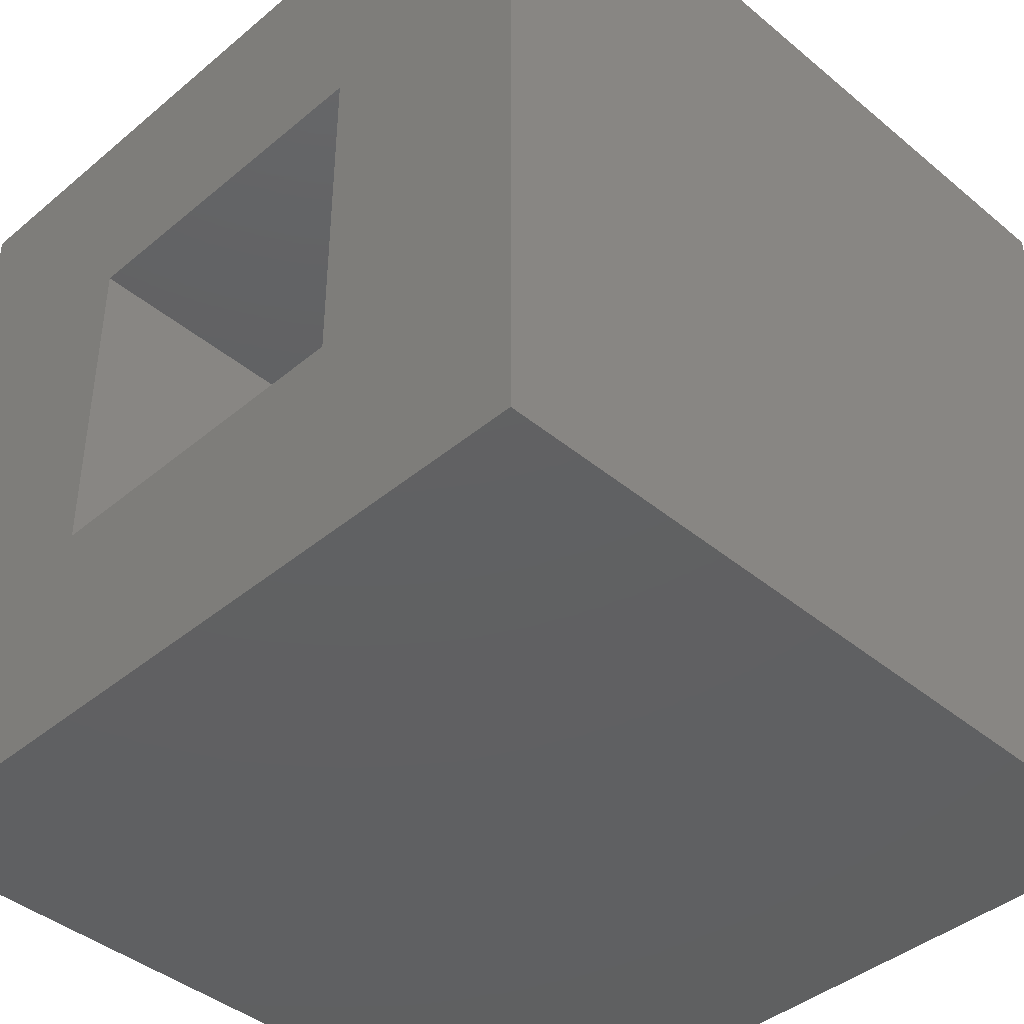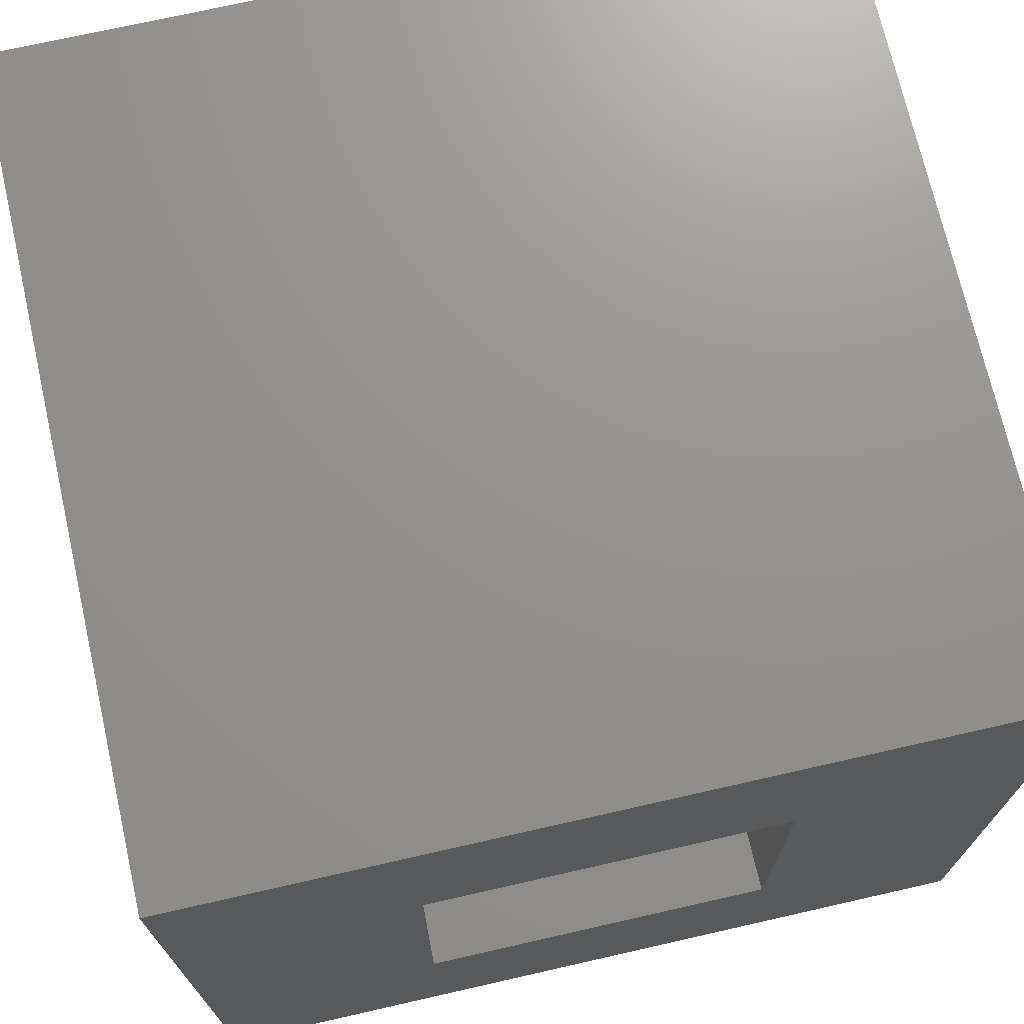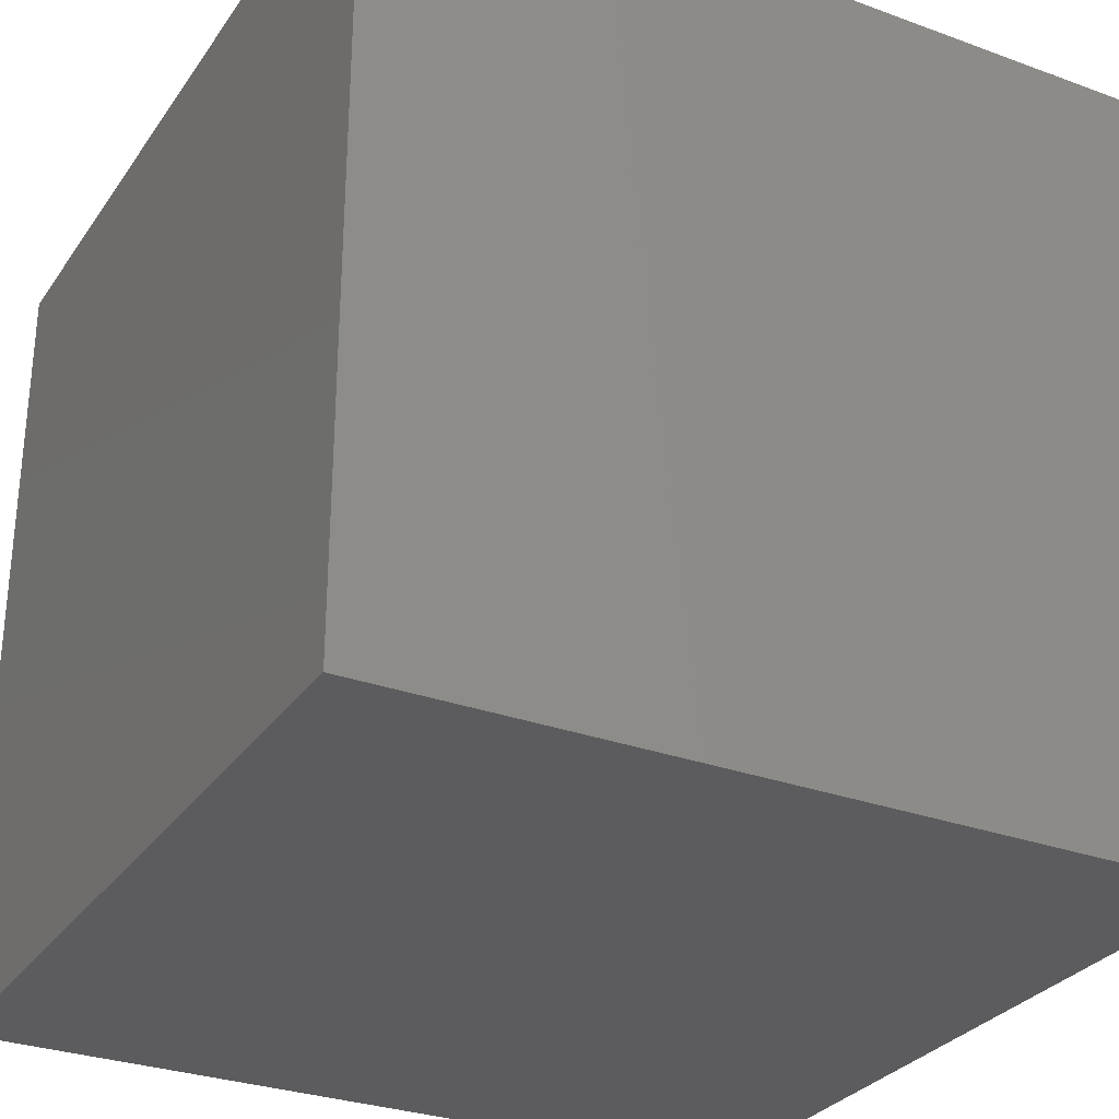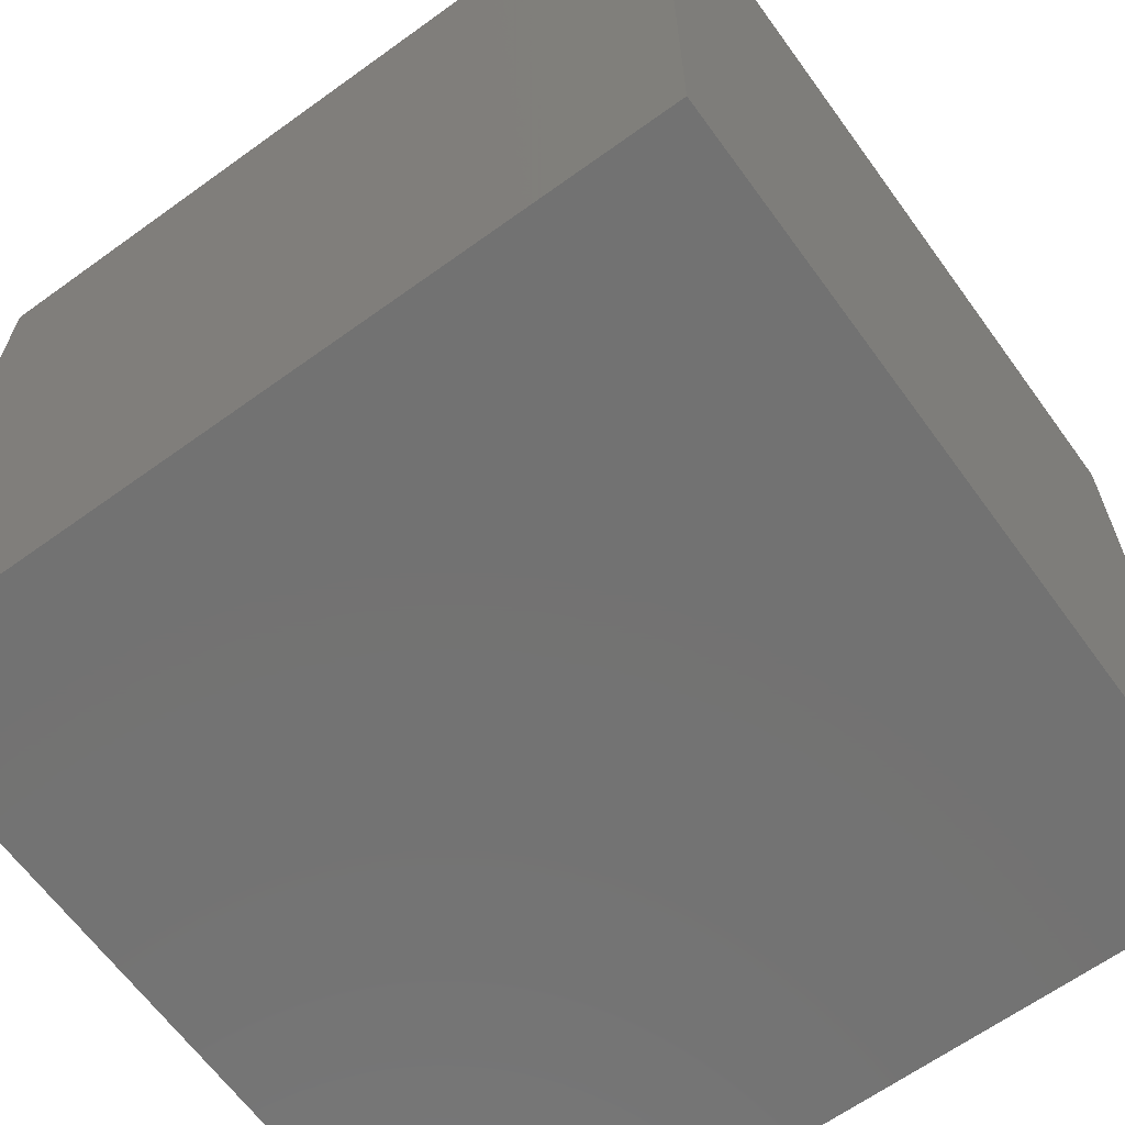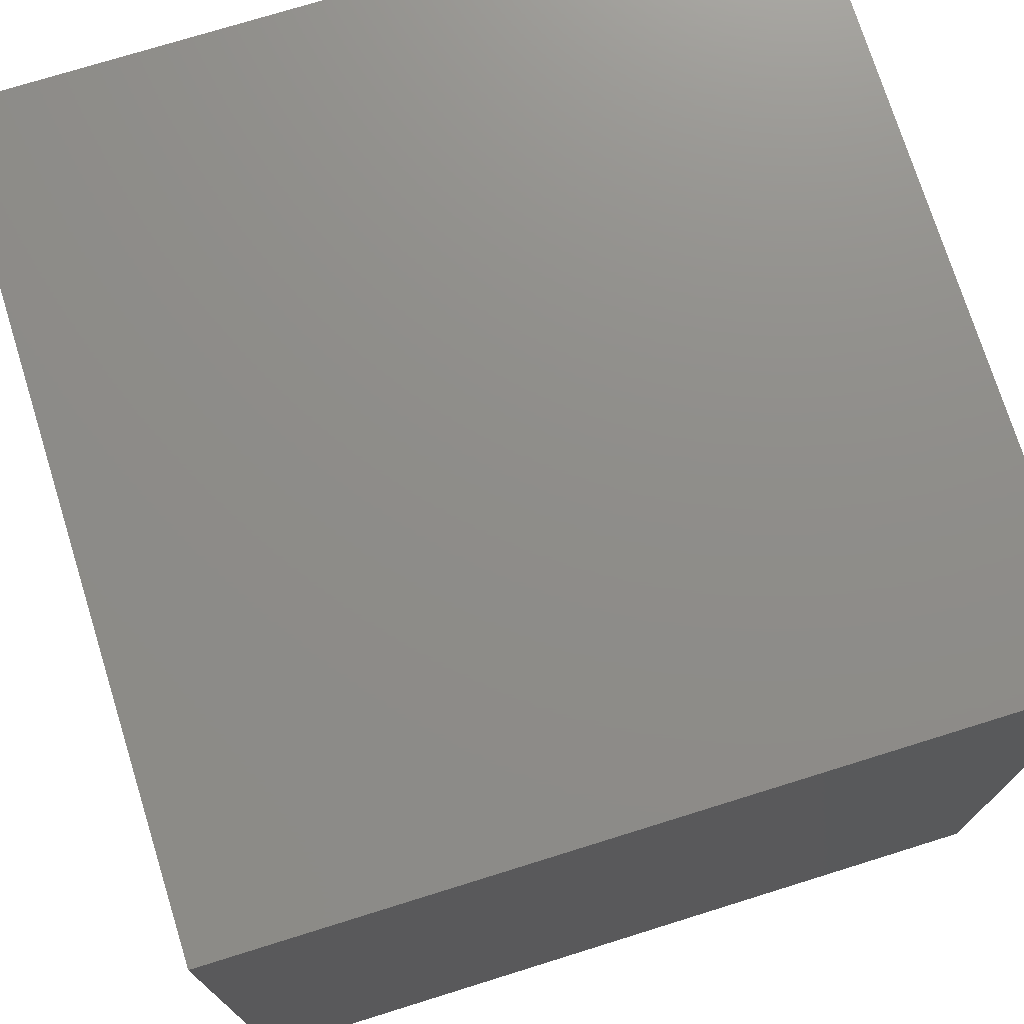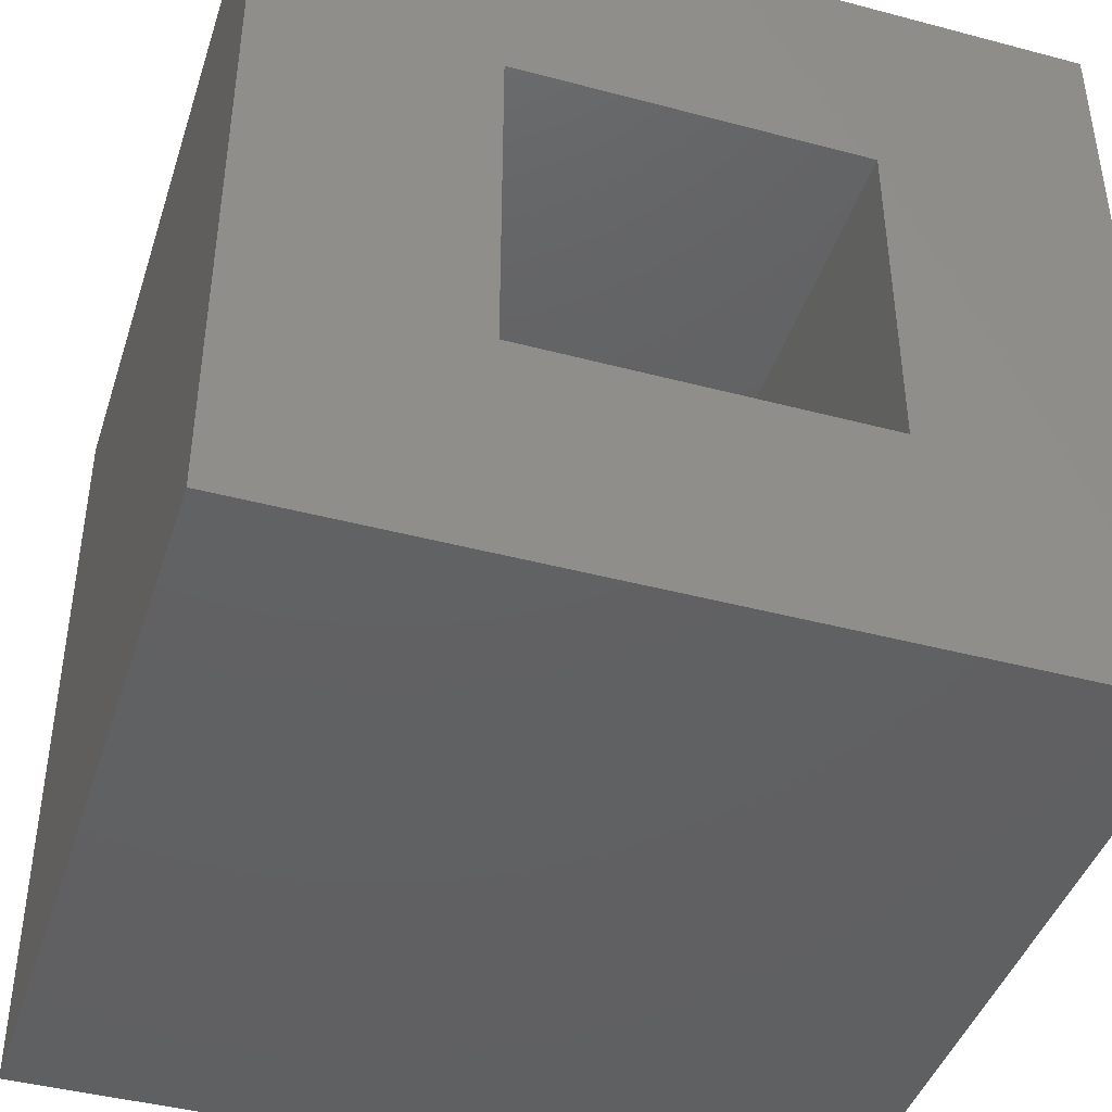
<metadata>
{"format":"stl","ext":"stl","renderer":"f3d","projection":"perspective","resolution":1024,"background":"white","views":[{"elev":-41.8,"azim":45.1,"up":"+Y"},{"elev":71.7,"azim":-12.8,"up":"+Y"},{"elev":-29.8,"azim":151.8,"up":"+Z"},{"elev":-64.5,"azim":126.0,"up":"+Y"},{"elev":74.1,"azim":162.7,"up":"+Y"},{"elev":-42.9,"azim":-17.5,"up":"+Y"}]}
</metadata>
<code>
# stl→obj: 16 verts, 28 faces
v 10 0 10
v 10 10 0
v 10 10 10
v 10 0 0
v 7.157 7.157 10
v 2.843 7.157 10
v 0 10 10
v 2.843 2.843 10
v 7.157 2.843 10
v 0 0 10
v 2.843 7.157 1
v 7.157 2.843 1
v 7.157 7.157 1
v 2.843 2.843 1
v 0 0 0
v 0 10 0
f 1 2 3
f 2 1 4
f 3 5 1
f 3 6 5
f 6 7 8
f 7 6 3
f 9 1 5
f 8 1 9
f 8 10 1
f 10 8 7
f 11 12 13
f 12 11 14
f 15 7 16
f 7 15 10
f 2 7 3
f 7 2 16
f 15 1 10
f 1 15 4
f 8 11 6
f 11 8 14
f 11 5 6
f 5 11 13
f 12 5 13
f 5 12 9
f 12 8 9
f 8 12 14
f 15 2 4
f 2 15 16

</code>
